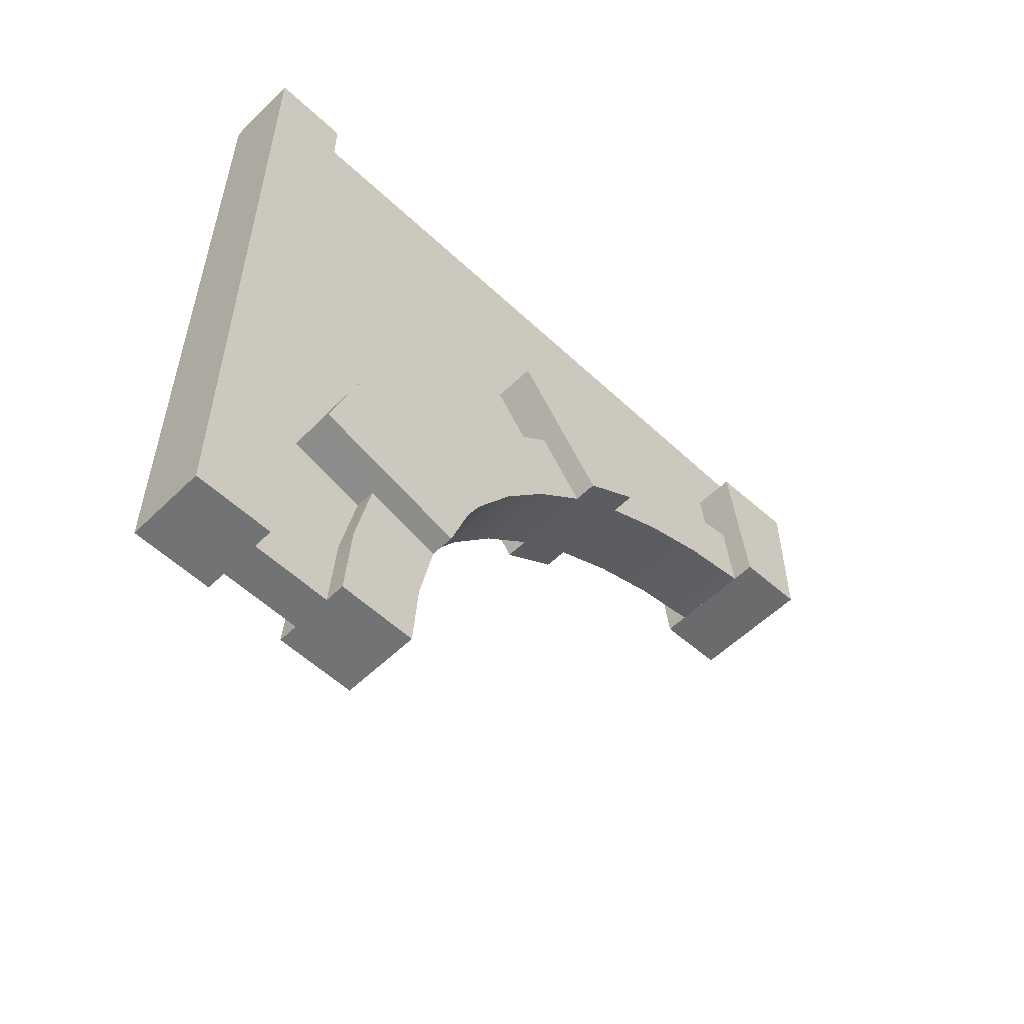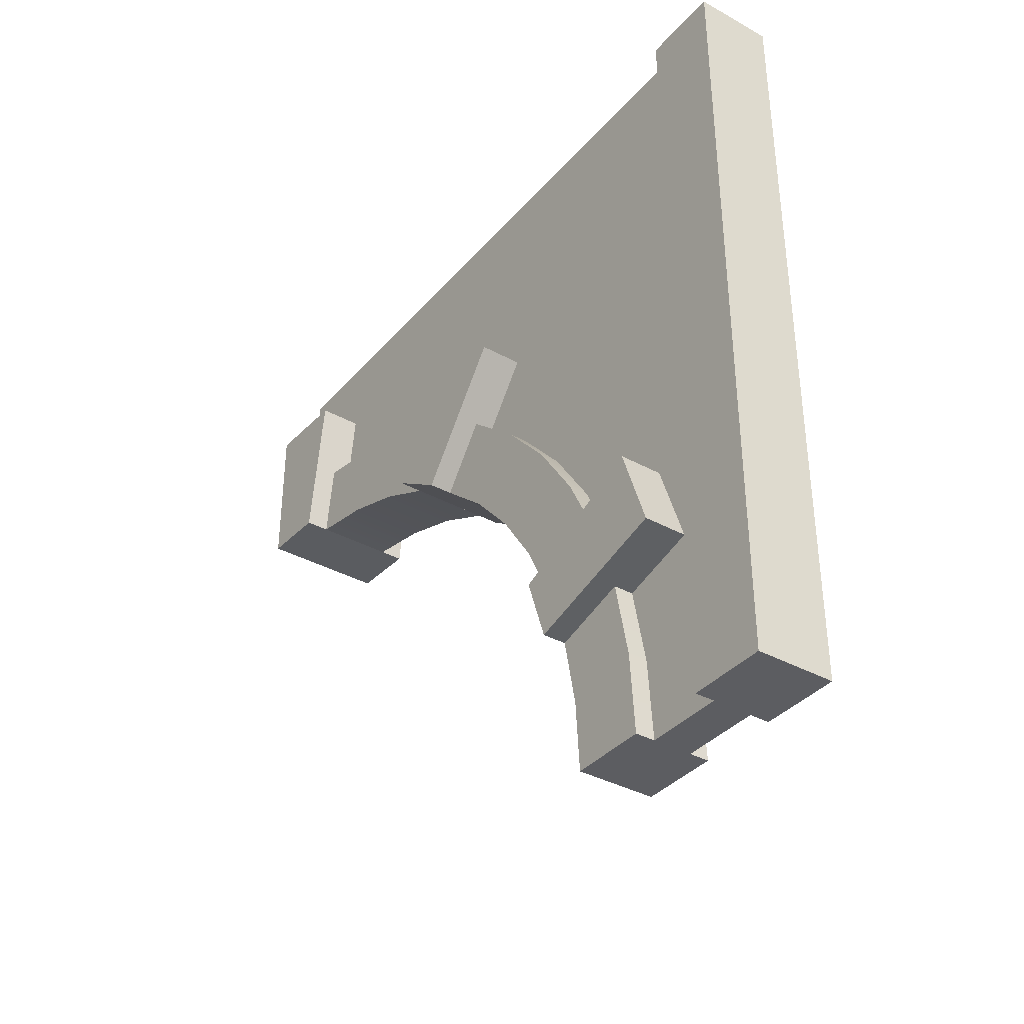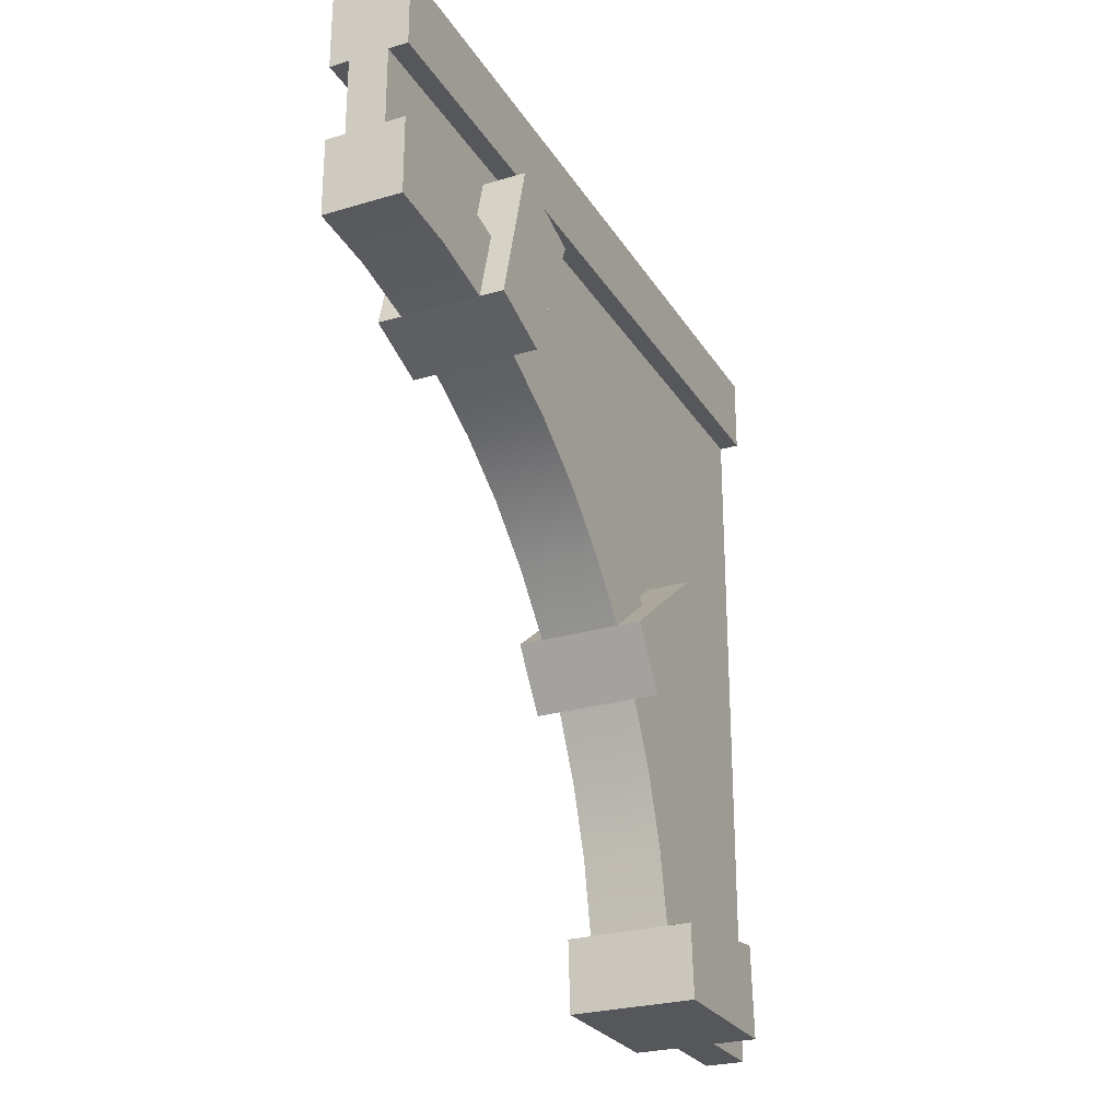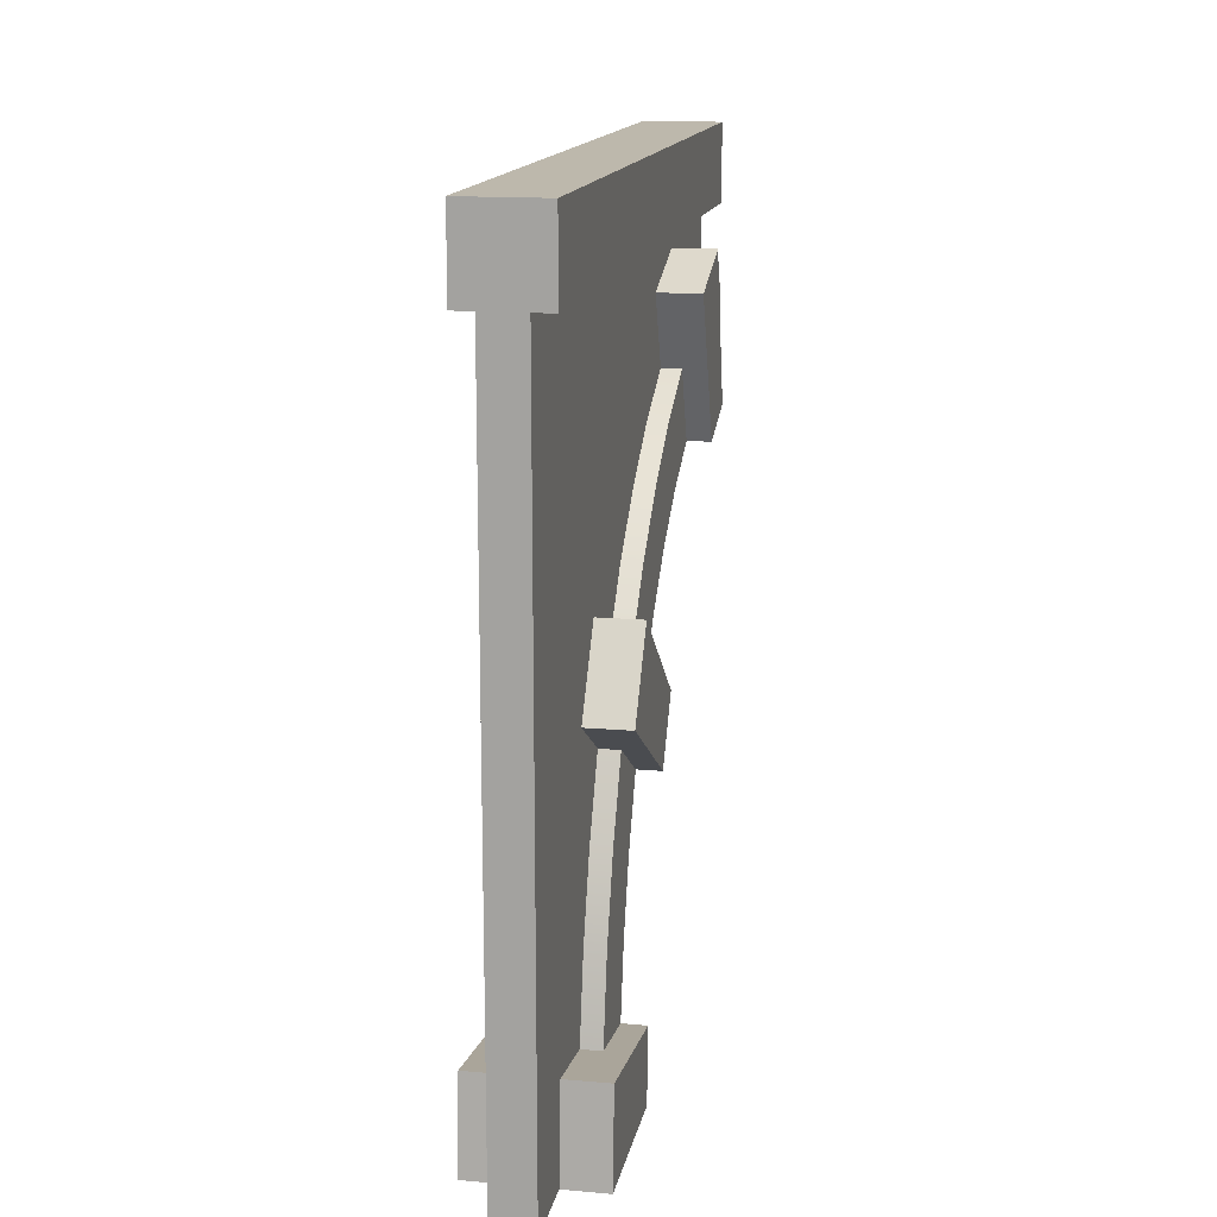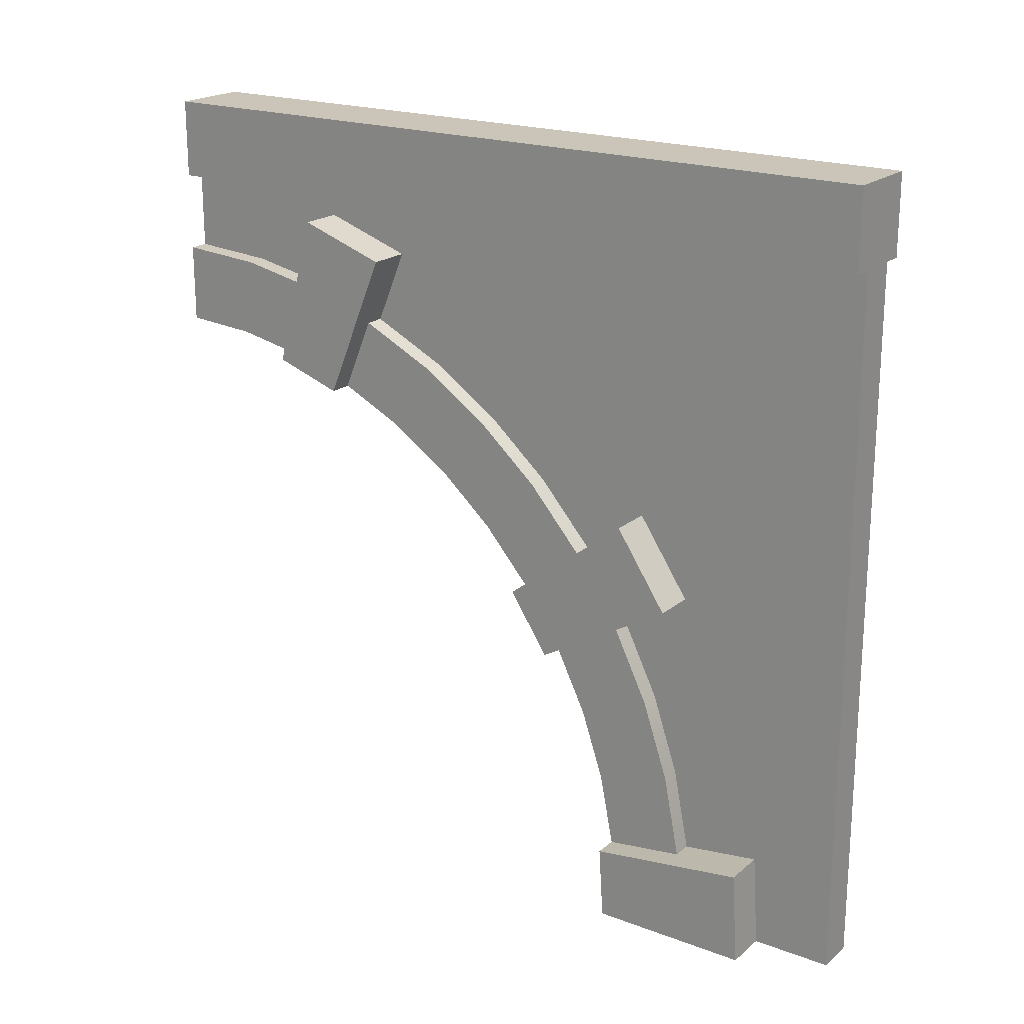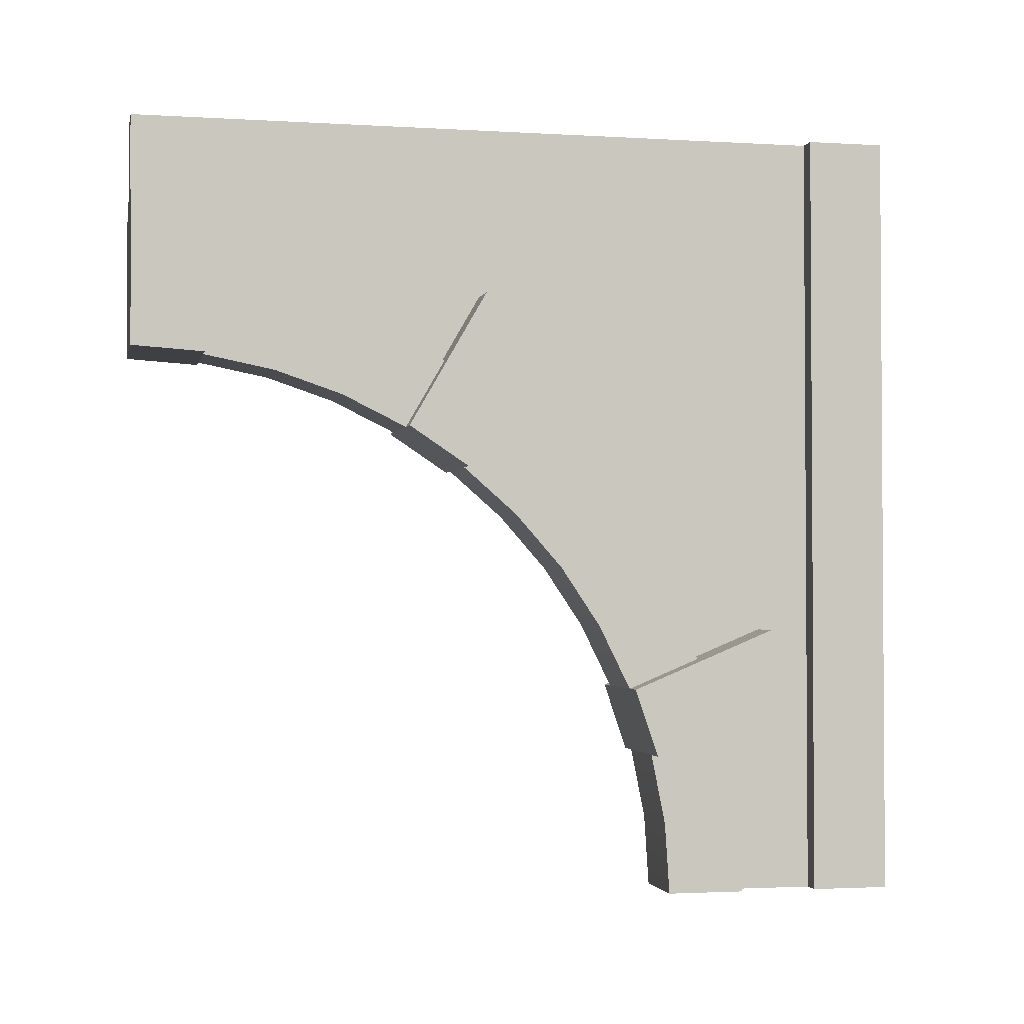
<metadata>
{"format":"obj","ext":"obj","renderer":"f3d","projection":"perspective","resolution":1024,"background":"white","views":[{"elev":-55.7,"azim":45.5,"up":"+Y"},{"elev":-36.7,"azim":-35.4,"up":"+Y"},{"elev":-26.4,"azim":25.1,"up":"+Z"},{"elev":14.9,"azim":-169.3,"up":"+Z"},{"elev":20.3,"azim":124.5,"up":"+Z"},{"elev":-2.2,"azim":-102.1,"up":"+Y"}]}
</metadata>
<code>
g wall-wood-arch-top-detail
v 0.5 1 0.4 1 1 1
v 0.5 1 0.5 1 1 1
v 0.4 1 0.4 1 1 1
v 0.4 1 0.5 1 1 1
v 0.5 0 0.5 1 1 1
v 0.5 0 0.4 1 1 1
v 0.4 0 0.5 1 1 1
v 0.4 0 0.4 1 1 1
v 0.425 0.7932 -0.3956 1 1 1
v 0.425 0.8923 -0.3825 1 1 1
v 0.425 0.7727 -0.2929 1 1 1
v 0.425 1 0.4 1 1 1
v 0.425 0.7391 -0.1939 1 1 1
v 0.425 1 -0.5 1 1 1
v 0.425 0.9 -0.5 1 1 1
v 0.425 0.7794 -0.05 1 1 1
v 0.425 0.714 0.04789 1 1 1
v 0.425 0.6928 -0.1 1 1 1
v 0.425 0.5657 0.06569 1 1 1
v 0.425 0.6347 -0.01299 1 1 1
v 0.425 0.487 0.1347 1 1 1
v 0.425 0.4 0.1928 1 1 1
v 0.425 0.3061 0.2391 1 1 1
v 0.425 0.3444 0.3315 1 1 1
v 0.425 0.2329 0.3693 1 1 1
v 0.425 -3.205e-17 0.4 1 1 1
v 0.425 -1.607e-16 0.3 1 1 1
v 0.425 0.1044 0.2932 1 1 1
v 0.425 0.2071 0.2727 1 1 1
v 0.475 1 -0.5 1 1 1
v 0.475 0.9 -0.5 1 1 1
v 0.475 1 0.4 1 1 1
v 0.475 0.8923 -0.3825 1 1 1
v 0.475 0.7727 -0.2929 1 1 1
v 0.475 0.7932 -0.3956 1 1 1
v 0.475 0.7391 -0.1939 1 1 1
v 0.475 0.7794 -0.05 1 1 1
v 0.475 0.714 0.04789 1 1 1
v 0.475 0.6928 -0.1 1 1 1
v 0.475 0.5657 0.06569 1 1 1
v 0.475 0.6347 -0.01299 1 1 1
v 0.475 0.487 0.1347 1 1 1
v 0.475 0.4 0.1928 1 1 1
v 0.475 0.3061 0.2391 1 1 1
v 0.475 0.3444 0.3315 1 1 1
v 0.475 0.2329 0.3693 1 1 1
v 0.475 -5.183e-17 0.4 1 1 1
v 0.475 -1.805e-16 0.3 1 1 1
v 0.475 0.1044 0.2932 1 1 1
v 0.475 0.2071 0.2727 1 1 1
v 0.4 0.1812 0.1761 1 1 1
v 0.4 0.2071 0.2727 1 1 1
v 0.4 0.09137 0.194 1 1 1
v 0.4 -5.414e-16 0.2 1 1 1
v 0.4 -2.467e-16 0.3 1 1 1
v 0.4 0.1044 0.2932 1 1 1
v 0.4 0.694 -0.4086 1 1 1
v 0.4 0.7932 -0.3956 1 1 1
v 0.4 0.6761 -0.3188 1 1 1
v 0.4 0.7727 -0.2929 1 1 1
v 0.4 0.6467 -0.2321 1 1 1
v 0.4 0.7391 -0.1939 1 1 1
v 0.4 0.6062 -0.15 1 1 1
v 0.4 0.6928 -0.1 1 1 1
v 0.4 0.5553 -0.07387 1 1 1
v 0.4 0.6347 -0.01299 1 1 1
v 0.4 0.495 -0.005025 1 1 1
v 0.4 0.5657 0.06569 1 1 1
v 0.4 0.4261 0.05535 1 1 1
v 0.4 0.35 0.1062 1 1 1
v 0.4 0.487 0.1347 1 1 1
v 0.4 0.2679 0.1467 1 1 1
v 0.4 0.4 0.1928 1 1 1
v 0.4 0.3061 0.2391 1 1 1
v 0.5 0.6062 -0.15 1 1 1
v 0.5 0.6467 -0.2321 1 1 1
v 0.5 0.694 -0.4086 1 1 1
v 0.5 0.6761 -0.3188 1 1 1
v 0.5 0.7932 -0.3956 1 1 1
v 0.5 0.7727 -0.2929 1 1 1
v 0.5 0.7391 -0.1939 1 1 1
v 0.5 0.6928 -0.1 1 1 1
v 0.5 0.1044 0.2932 1 1 1
v 0.5 0.2071 0.2727 1 1 1
v 0.5 0.4 0.1928 1 1 1
v 0.5 0.487 0.1347 1 1 1
v 0.5 0.6347 -0.01299 1 1 1
v 0.5 0.5657 0.06569 1 1 1
v 0.5 0.3061 0.2391 1 1 1
v 0.5 0.495 -0.005025 1 1 1
v 0.5 0.5553 -0.07387 1 1 1
v 0.5 -1.638e-16 0.2 1 1 1
v 0.5 0.09137 0.194 1 1 1
v 0.5 1.31e-16 0.3 1 1 1
v 0.5 0.35 0.1062 1 1 1
v 0.5 0.4261 0.05535 1 1 1
v 0.5 0.1812 0.1761 1 1 1
v 0.5 0.2679 0.1467 1 1 1
v 0.37 0.2679 0.1467 1 1 1
v 0.37 0.3444 0.3315 1 1 1
v 0.37 0.1812 0.1761 1 1 1
v 0.37 0.2329 0.3693 1 1 1
v 0.37 0.6062 -0.15 1 1 1
v 0.37 0.7794 -0.05 1 1 1
v 0.37 0.5553 -0.07387 1 1 1
v 0.37 0.714 0.04789 1 1 1
v 0.37 0.9 -0.5 1 1 1
v 0.37 0.8923 -0.3825 1 1 1
v 0.37 0.7 -0.5 1 1 1
v 0.37 0.694 -0.4086 1 1 1
v 0.53 0.2329 0.3693 1 1 1
v 0.53 0.3444 0.3315 1 1 1
v 0.53 0.2679 0.1467 1 1 1
v 0.53 0.1812 0.1761 1 1 1
v 0.53 0.694 -0.4086 1 1 1
v 0.53 0.8923 -0.3825 1 1 1
v 0.53 0.6062 -0.15 1 1 1
v 0.53 0.7794 -0.05 1 1 1
v 0.53 0.7 -0.5 1 1 1
v 0.53 0.5553 -0.07387 1 1 1
v 0.53 0.714 0.04789 1 1 1
v 0.53 0.9 -0.5 1 1 1
f 3 2 1
f 2 3 4
f 7 6 5
f 6 7 8
f 3 6 8
f 6 3 1
f 7 3 8
f 3 7 4
f 2 7 5
f 7 2 4
f 2 6 1
f 6 2 5
f 11 10 9
f 12 10 11
f 12 11 13
f 14 10 12
f 10 14 15
f 12 13 16
f 12 16 17
f 16 13 18
f 12 17 19
f 19 17 20
f 12 19 21
f 12 21 22
f 12 22 23
f 12 23 24
f 12 24 25
f 12 25 26
f 25 27 26
f 25 28 27
f 28 25 29
f 32 31 30
f 31 32 33
f 33 32 34
f 34 35 33
f 34 32 36
f 36 32 37
f 37 32 38
f 36 37 39
f 38 32 40
f 40 41 38
f 40 32 42
f 42 32 43
f 43 32 44
f 44 32 45
f 45 32 46
f 47 46 32
f 48 46 47
f 49 46 48
f 46 49 50
f 14 32 30
f 32 14 12
f 26 48 47
f 48 26 27
f 14 31 15
f 31 14 30
f 53 52 51
f 52 53 54
f 52 54 55
f 52 55 56
f 59 58 57
f 58 59 60
f 60 59 61
f 60 61 62
f 62 61 63
f 62 63 64
f 67 66 65
f 66 67 68
f 68 67 69
f 68 69 70
f 68 70 71
f 71 70 72
f 71 72 73
f 73 72 74
f 63 76 75
f 76 63 61
f 79 78 77
f 78 79 80
f 78 80 76
f 76 80 81
f 76 81 75
f 75 81 82
f 62 82 81
f 82 62 64
f 58 80 79
f 80 58 60
f 58 77 57
f 77 58 79
f 59 77 78
f 77 59 57
f 60 81 80
f 81 60 62
f 83 52 56
f 52 83 84
f 85 71 73
f 71 85 86
f 66 88 87
f 88 66 68
f 89 73 74
f 73 89 85
f 67 91 90
f 91 67 65
f 53 92 54
f 92 53 93
f 61 78 76
f 78 61 59
f 94 54 92
f 54 94 55
f 69 95 70
f 95 69 96
f 86 68 71
f 68 86 88
f 84 93 97
f 93 84 92
f 92 84 94
f 94 84 83
f 70 98 72
f 98 70 95
f 87 90 91
f 90 87 88
f 90 88 96
f 96 88 95
f 95 88 86
f 95 86 98
f 98 86 85
f 98 85 89
f 51 93 53
f 93 51 97
f 67 96 69
f 96 67 90
f 94 56 55
f 56 94 83
f 101 100 99
f 100 101 102
f 105 104 103
f 104 105 106
f 109 108 107
f 108 109 110
f 111 100 102
f 100 111 112
f 112 114 113
f 114 112 111
f 111 101 114
f 101 111 102
f 116 110 115
f 110 116 108
f 99 112 113
f 112 99 100
f 104 117 103
f 117 104 118
f 99 114 101
f 114 99 113
f 115 109 119
f 109 115 110
f 105 117 120
f 117 105 103
f 120 106 105
f 106 120 121
f 118 120 117
f 120 118 121
f 116 119 122
f 119 116 115
f 104 121 118
f 121 104 106
f 107 116 122
f 116 107 108
f 109 122 119
f 122 109 107
g wall-wood-arch-top-detail
f 3 2 1
f 2 3 4
f 7 6 5
f 6 7 8
f 3 6 8
f 6 3 1
f 7 3 8
f 3 7 4
f 2 7 5
f 7 2 4
f 2 6 1
f 6 2 5
f 11 10 9
f 12 10 11
f 12 11 13
f 14 10 12
f 10 14 15
f 12 13 16
f 12 16 17
f 16 13 18
f 12 17 19
f 19 17 20
f 12 19 21
f 12 21 22
f 12 22 23
f 12 23 24
f 12 24 25
f 12 25 26
f 25 27 26
f 25 28 27
f 28 25 29
f 32 31 30
f 31 32 33
f 33 32 34
f 34 35 33
f 34 32 36
f 36 32 37
f 37 32 38
f 36 37 39
f 38 32 40
f 40 41 38
f 40 32 42
f 42 32 43
f 43 32 44
f 44 32 45
f 45 32 46
f 47 46 32
f 48 46 47
f 49 46 48
f 46 49 50
f 14 32 30
f 32 14 12
f 26 48 47
f 48 26 27
f 14 31 15
f 31 14 30
f 53 52 51
f 52 53 54
f 52 54 55
f 52 55 56
f 59 58 57
f 58 59 60
f 60 59 61
f 60 61 62
f 62 61 63
f 62 63 64
f 67 66 65
f 66 67 68
f 68 67 69
f 68 69 70
f 68 70 71
f 71 70 72
f 71 72 73
f 73 72 74
f 63 76 75
f 76 63 61
f 79 78 77
f 78 79 80
f 78 80 76
f 76 80 81
f 76 81 75
f 75 81 82
f 62 82 81
f 82 62 64
f 58 80 79
f 80 58 60
f 58 77 57
f 77 58 79
f 59 77 78
f 77 59 57
f 60 81 80
f 81 60 62
f 83 52 56
f 52 83 84
f 85 71 73
f 71 85 86
f 66 88 87
f 88 66 68
f 89 73 74
f 73 89 85
f 67 91 90
f 91 67 65
f 53 92 54
f 92 53 93
f 61 78 76
f 78 61 59
f 94 54 92
f 54 94 55
f 69 95 70
f 95 69 96
f 86 68 71
f 68 86 88
f 84 93 97
f 93 84 92
f 92 84 94
f 94 84 83
f 70 98 72
f 98 70 95
f 87 90 91
f 90 87 88
f 90 88 96
f 96 88 95
f 95 88 86
f 95 86 98
f 98 86 85
f 98 85 89
f 51 93 53
f 93 51 97
f 67 96 69
f 96 67 90
f 94 56 55
f 56 94 83
f 101 100 99
f 100 101 102
f 105 104 103
f 104 105 106
f 109 108 107
f 108 109 110
f 111 100 102
f 100 111 112
f 112 114 113
f 114 112 111
f 111 101 114
f 101 111 102
f 116 110 115
f 110 116 108
f 99 112 113
f 112 99 100
f 104 117 103
f 117 104 118
f 99 114 101
f 114 99 113
f 115 109 119
f 109 115 110
f 105 117 120
f 117 105 103
f 120 106 105
f 106 120 121
f 118 120 117
f 120 118 121
f 116 119 122
f 119 116 115
f 104 121 118
f 121 104 106
f 107 116 122
f 116 107 108
f 109 122 119
f 122 109 107

</code>
